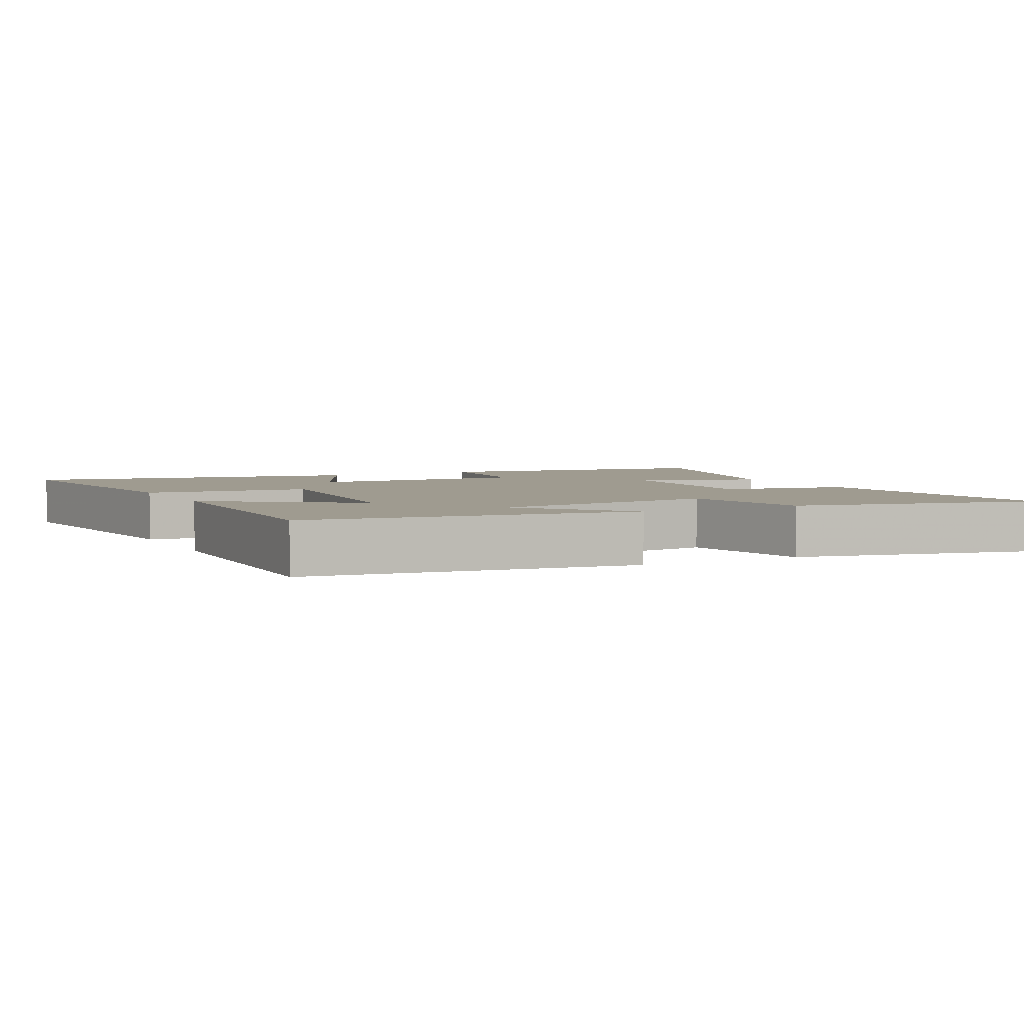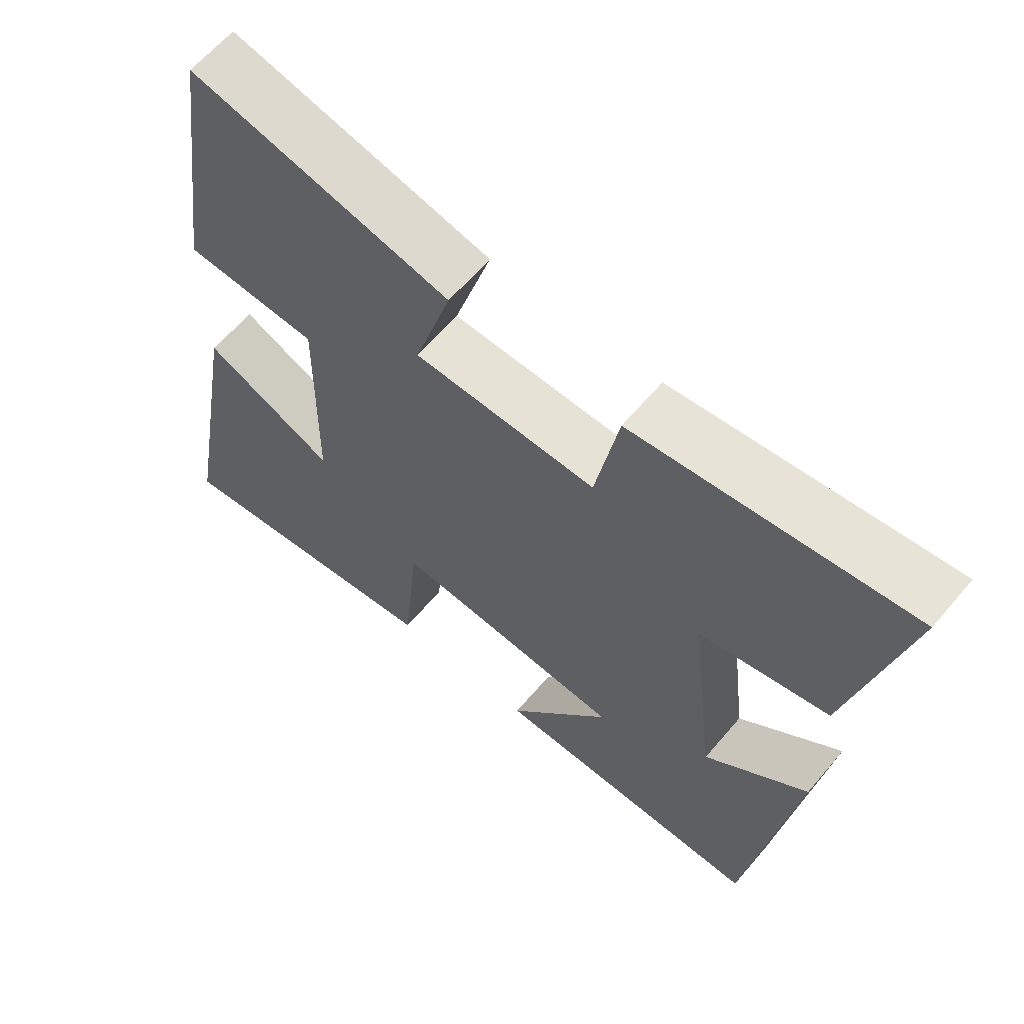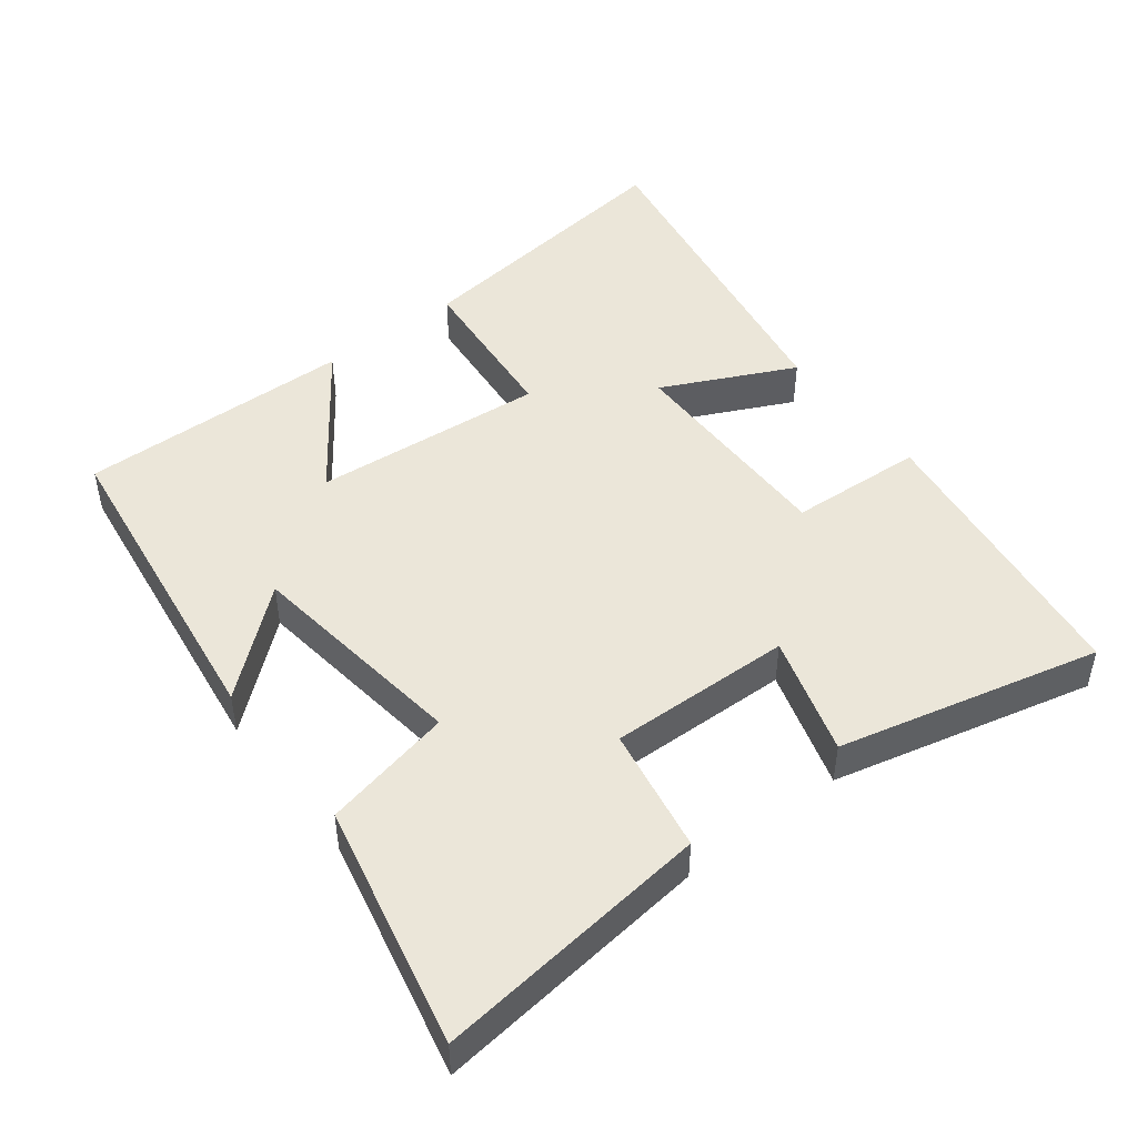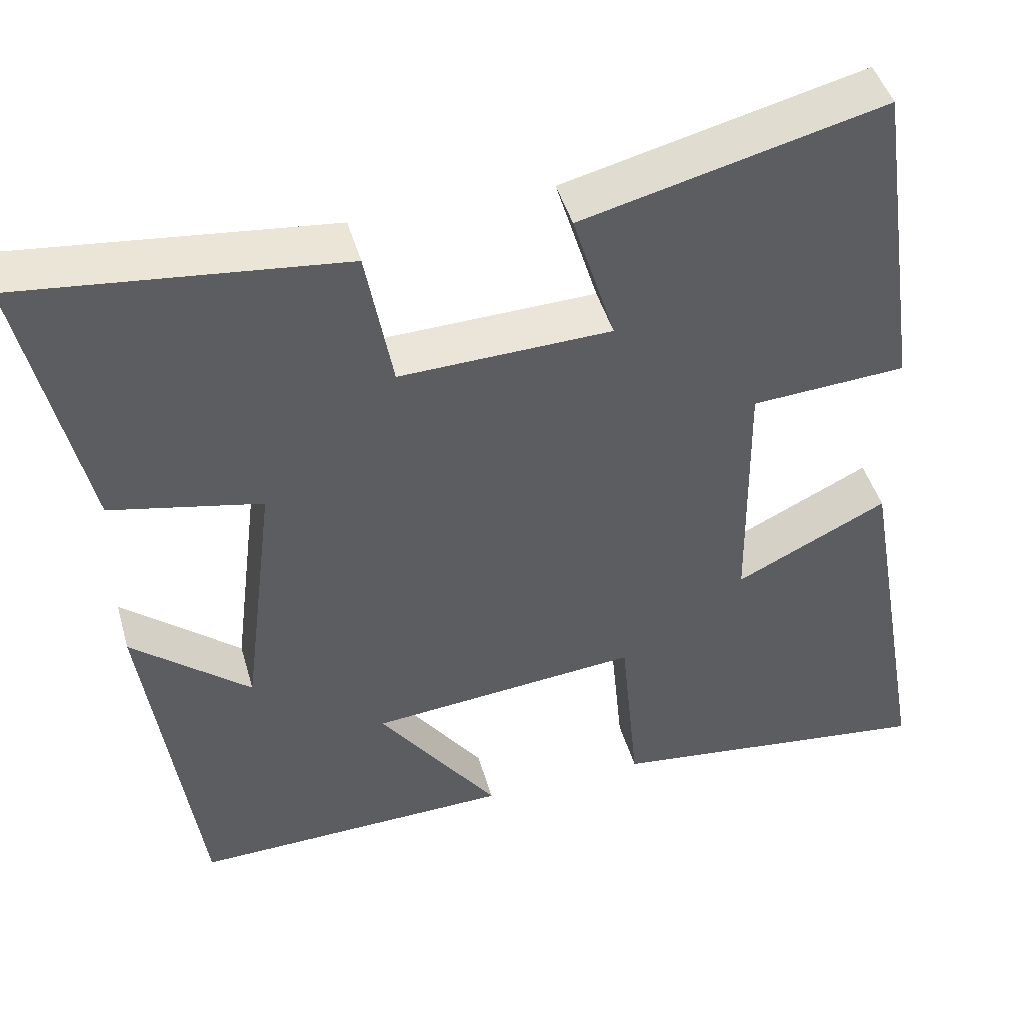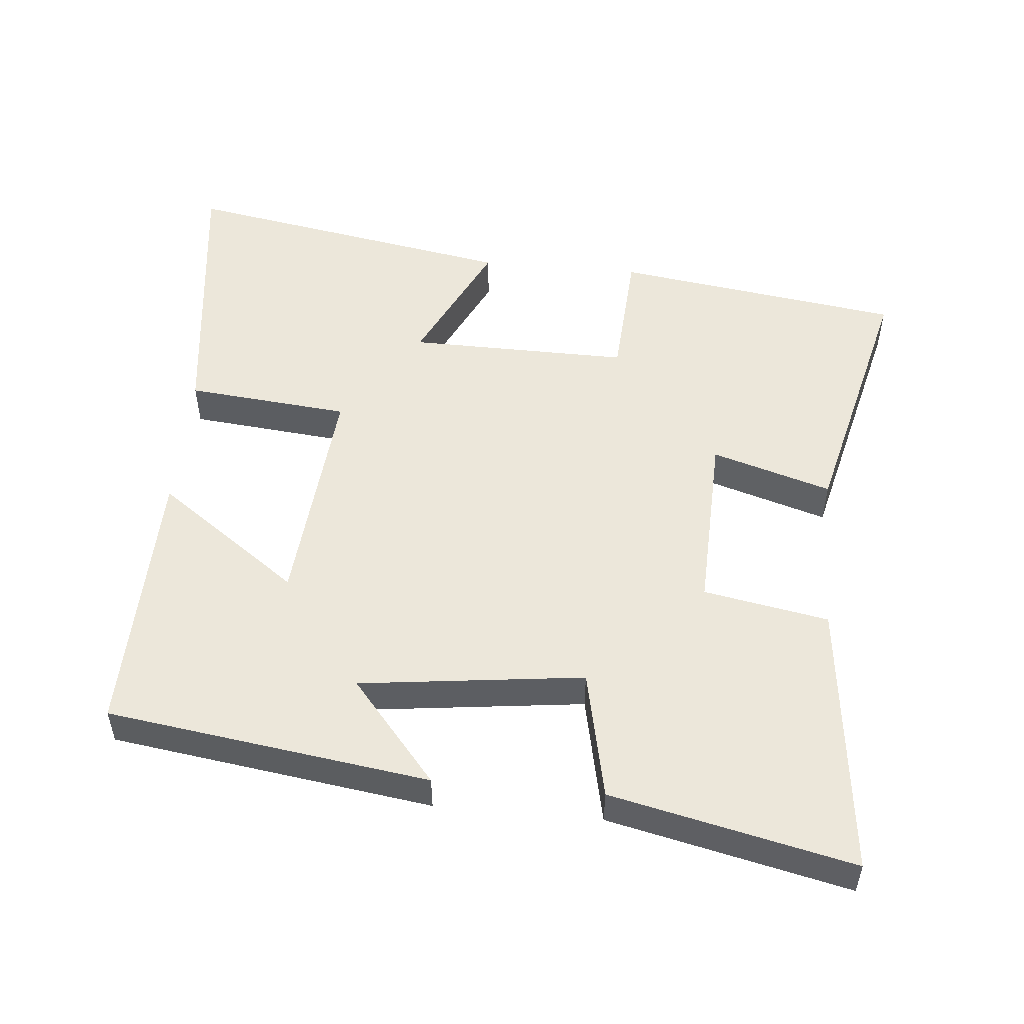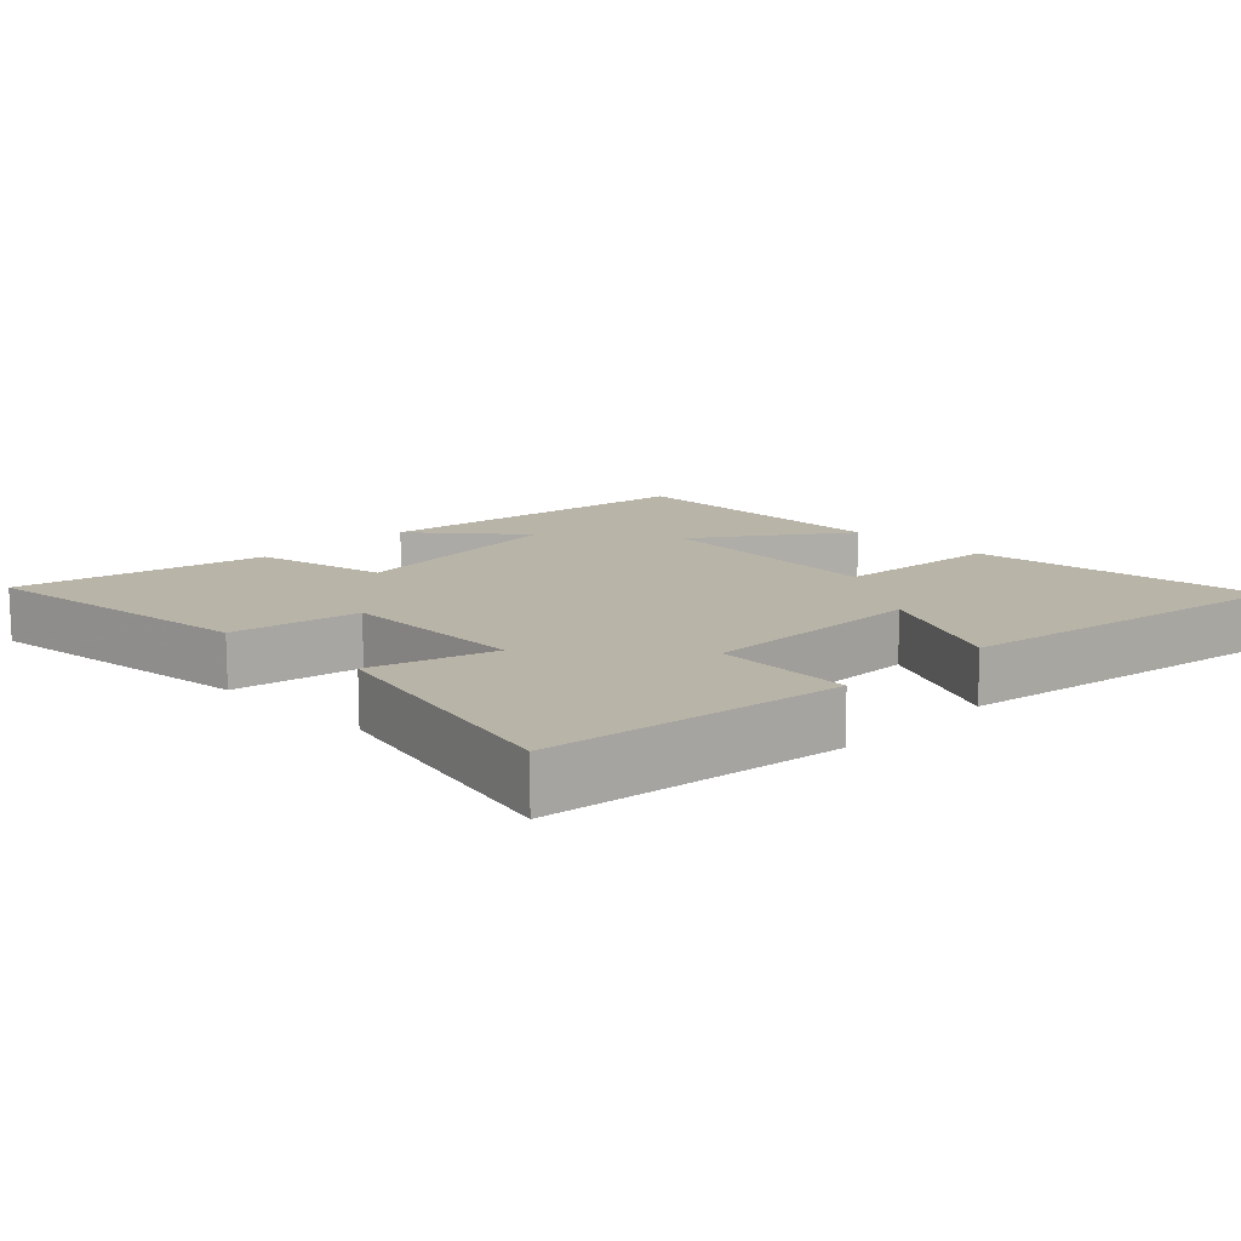
<metadata>
{"format":"obj","ext":"obj","renderer":"f3d","projection":"perspective","resolution":1024,"background":"white","views":[{"elev":4.1,"azim":-117.1,"up":"+Y"},{"elev":62.6,"azim":-139.8,"up":"+Z"},{"elev":47.4,"azim":-37.9,"up":"+Y"},{"elev":45.4,"azim":-15.7,"up":"+Z"},{"elev":52.0,"azim":-84.7,"up":"+Y"},{"elev":13.2,"azim":44.6,"up":"+Y"}]}
</metadata>
<code>
v -0.578 0.07 0.545
v -0.179 0.07 0.5
v -0.146 0.07 0.319
v 0.118 0.07 0.327
v 0.065 0.07 0.5
v 0.441 0.07 0.592
v 0.5 0.07 0.175
v 0.306 0.07 0.163
v 0.31 0.07 -0.157
v 0.5 0.07 -0.065
v 0.585 0.07 -0.55
v 0.174 0.07 -0.5
v 0.151 0.07 -0.264
v -0.185 0.07 -0.294
v -0.036 0.07 -0.5
v -0.434 0.07 -0.51
v -0.5 0.07 -0.044
v -0.352 0.07 -0.168
v -0.312 0.07 0.156
v -0.5 0.07 0.196
v -0.578 0 0.545
v -0.179 0 0.5
v -0.146 0 0.319
v 0.118 0 0.327
v 0.065 0 0.5
v 0.441 0 0.592
v 0.5 0 0.175
v 0.306 0 0.163
v 0.31 0 -0.157
v 0.5 0 -0.065
v 0.585 0 -0.55
v 0.174 0 -0.5
v 0.151 0 -0.264
v -0.185 0 -0.294
v -0.036 0 -0.5
v -0.434 0 -0.51
v -0.5 0 -0.044
v -0.352 0 -0.168
v -0.312 0 0.156
v -0.5 0 0.196
f 19 20 1 2
f 18 19 2 3
f 15 16 17 18
f 14 15 18
f 13 14 18 3
f 10 11 12 13
f 9 10 13
f 8 9 13 3
f 7 8 3 4
f 4 5 6 7
f 22 21 40 39
f 23 22 39 38
f 38 37 36 35
f 38 35 34
f 23 38 34 33
f 33 32 31 30
f 33 30 29
f 23 33 29 28
f 24 23 28 27
f 27 26 25 24
f 1 21 22 2
f 2 22 23 3
f 3 23 24 4
f 4 24 25 5
f 5 25 26 6
f 6 26 27 7
f 7 27 28 8
f 8 28 29 9
f 9 29 30 10
f 10 30 31 11
f 11 31 32 12
f 12 32 33 13
f 13 33 34 14
f 14 34 35 15
f 15 35 36 16
f 16 36 37 17
f 17 37 38 18
f 18 38 39 19
f 19 39 40 20
f 20 40 21 1

</code>
